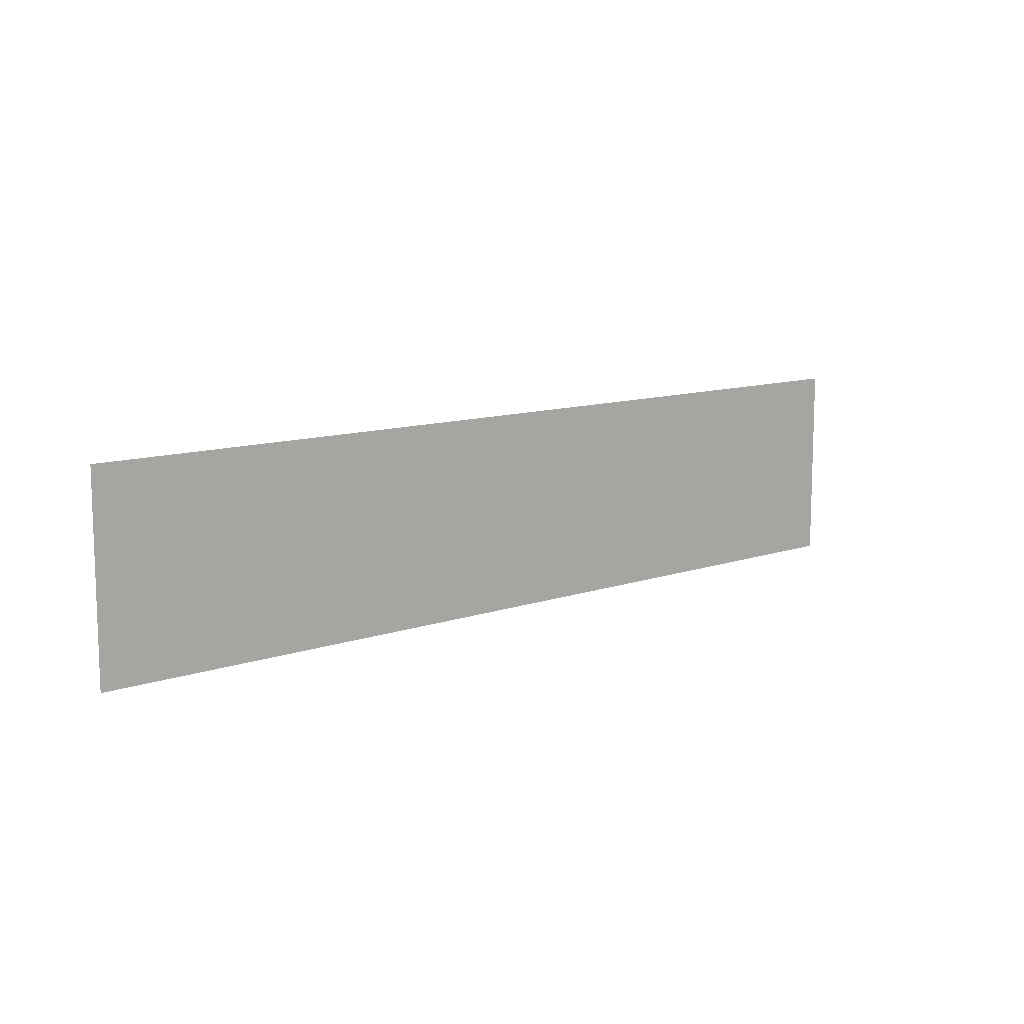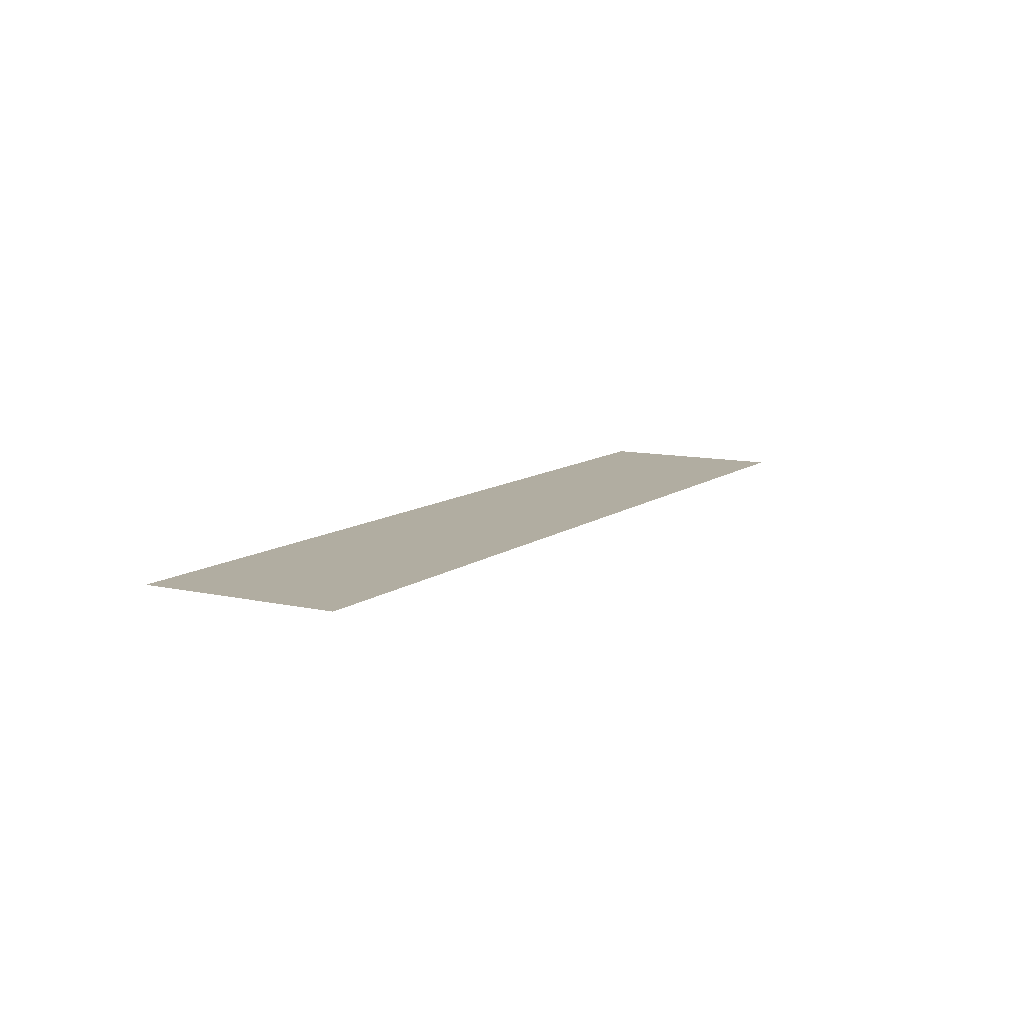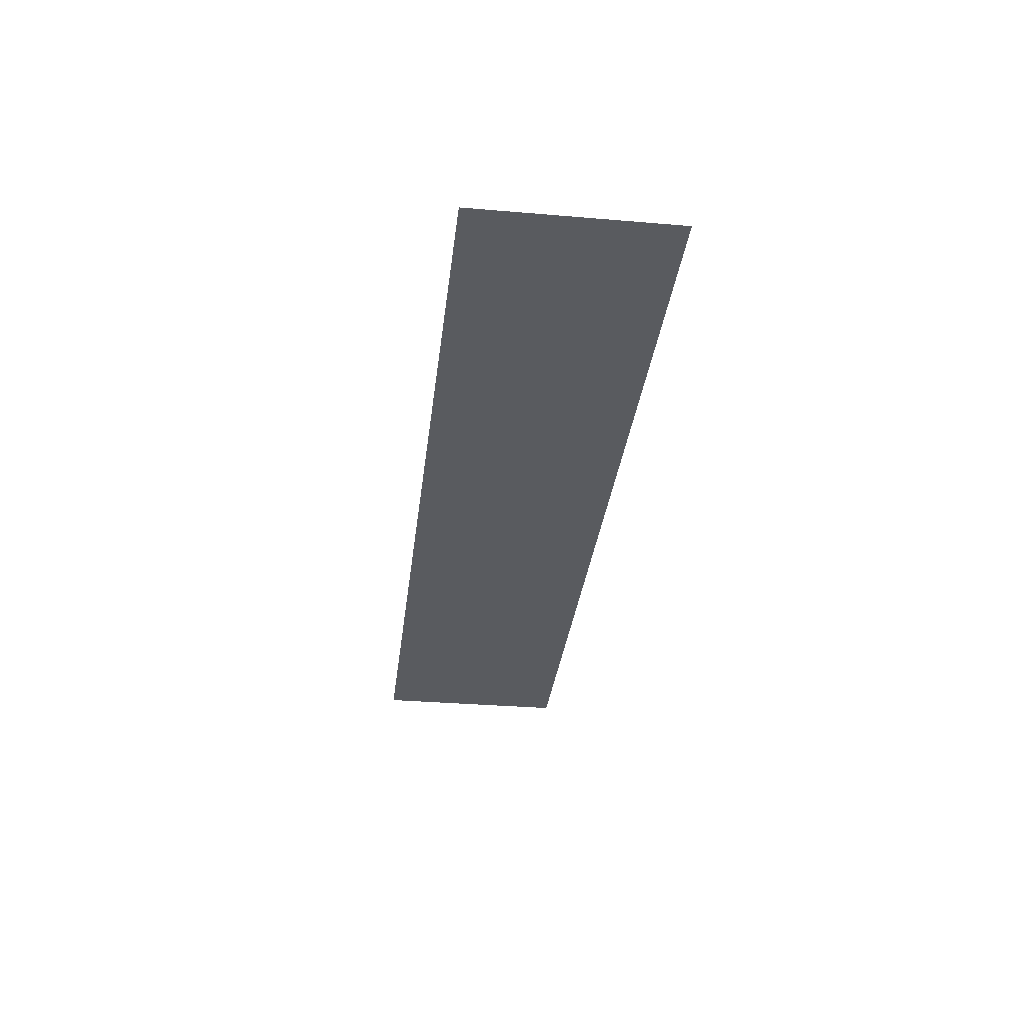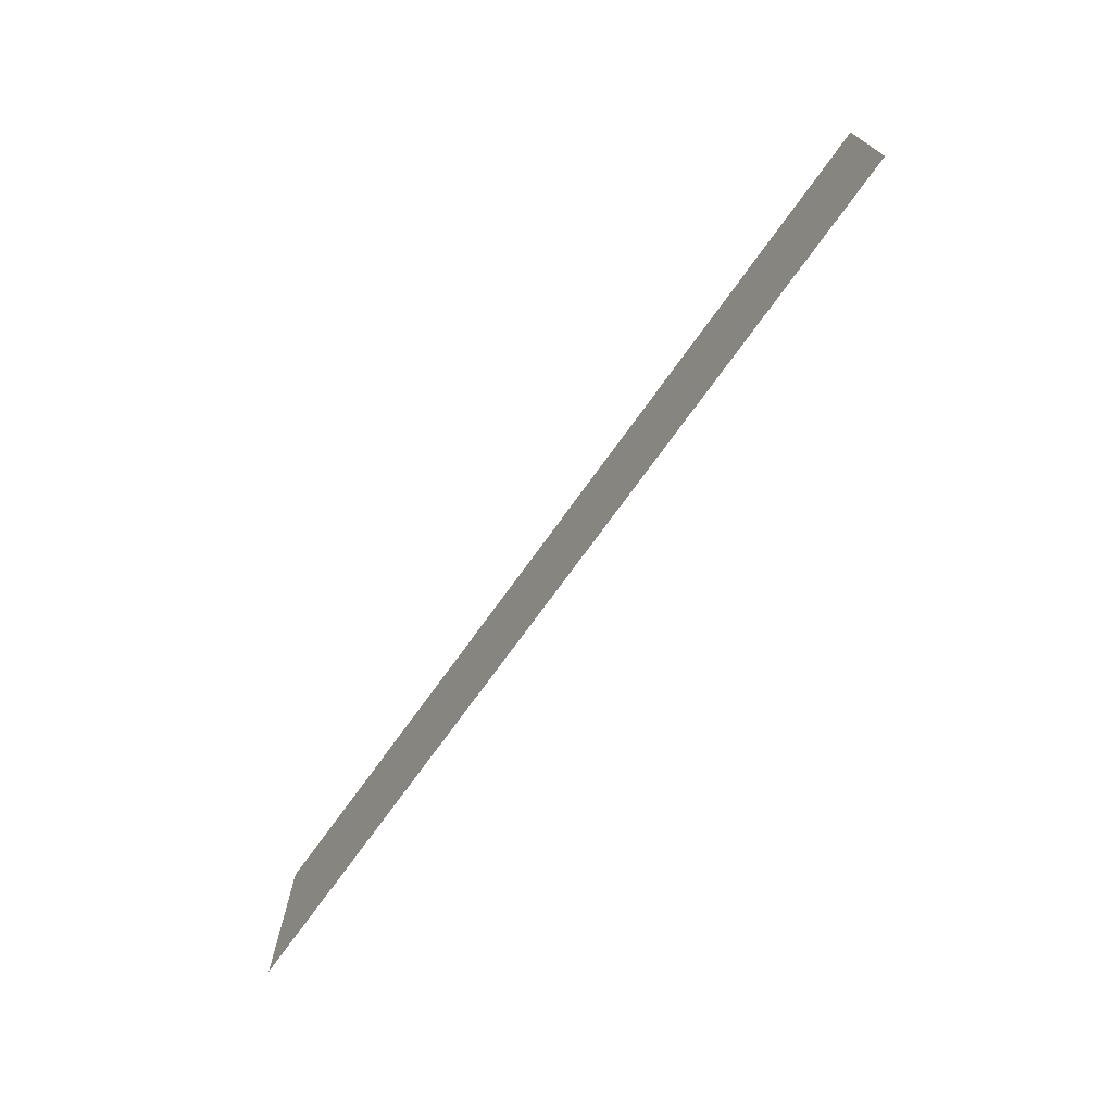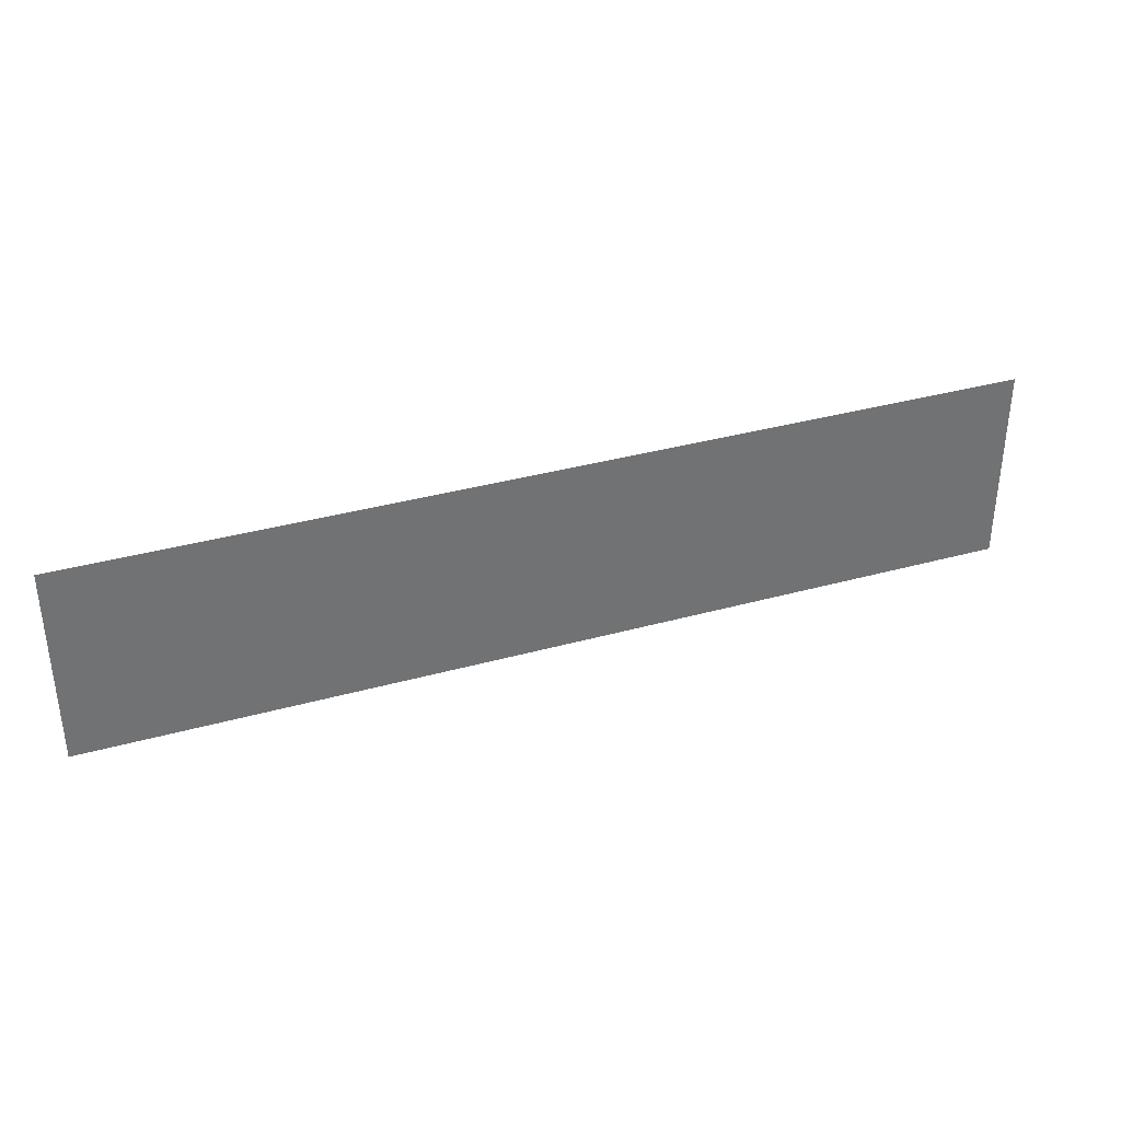
<metadata>
{"format":"obj","ext":"obj","renderer":"f3d","projection":"perspective","resolution":1024,"background":"white","views":[{"elev":11.0,"azim":-40.6,"up":"+Z"},{"elev":10.3,"azim":-60.1,"up":"+Y"},{"elev":-32.7,"azim":83.3,"up":"+Y"},{"elev":-72.3,"azim":54.4,"up":"+Z"},{"elev":35.5,"azim":-20.2,"up":"+Z"}]}
</metadata>
<code>
o Plane.001
v 119.8 115.1 -25.67
v -119.8 115.1 25.67
v -119.8 115.1 -25.67
v 119.8 115.1 25.67
f 1 2 3
f 1 4 2

</code>
